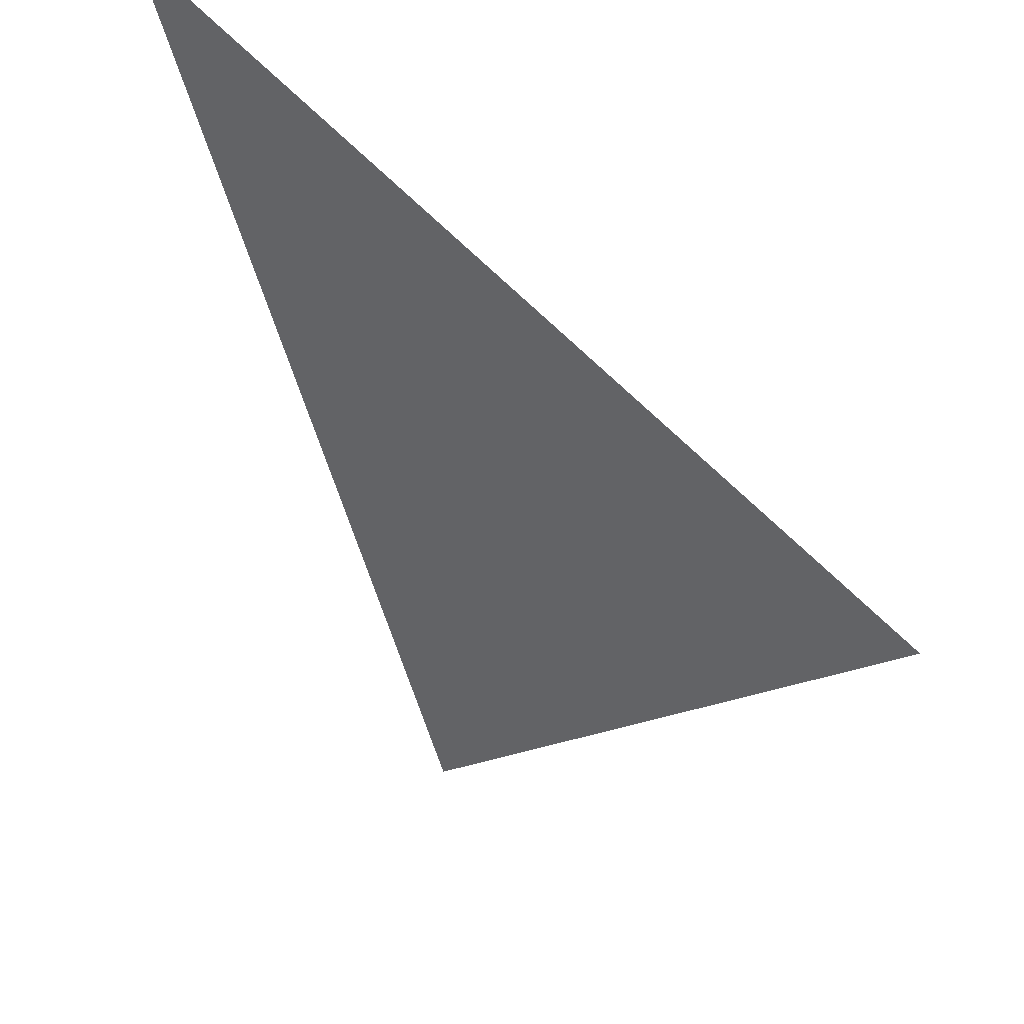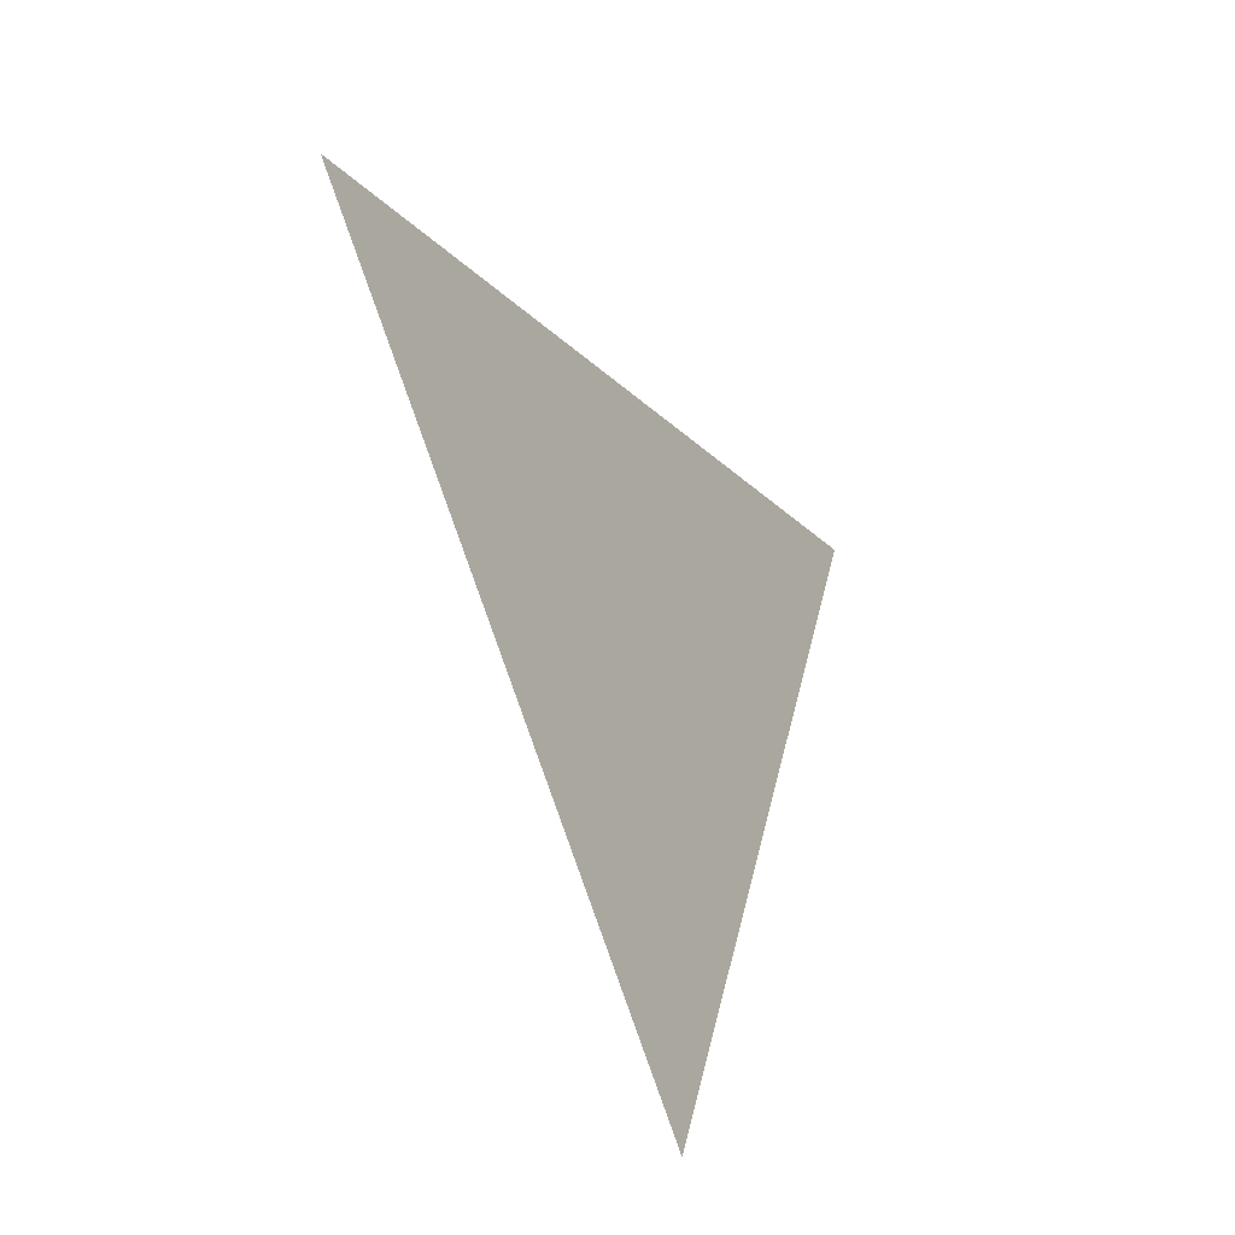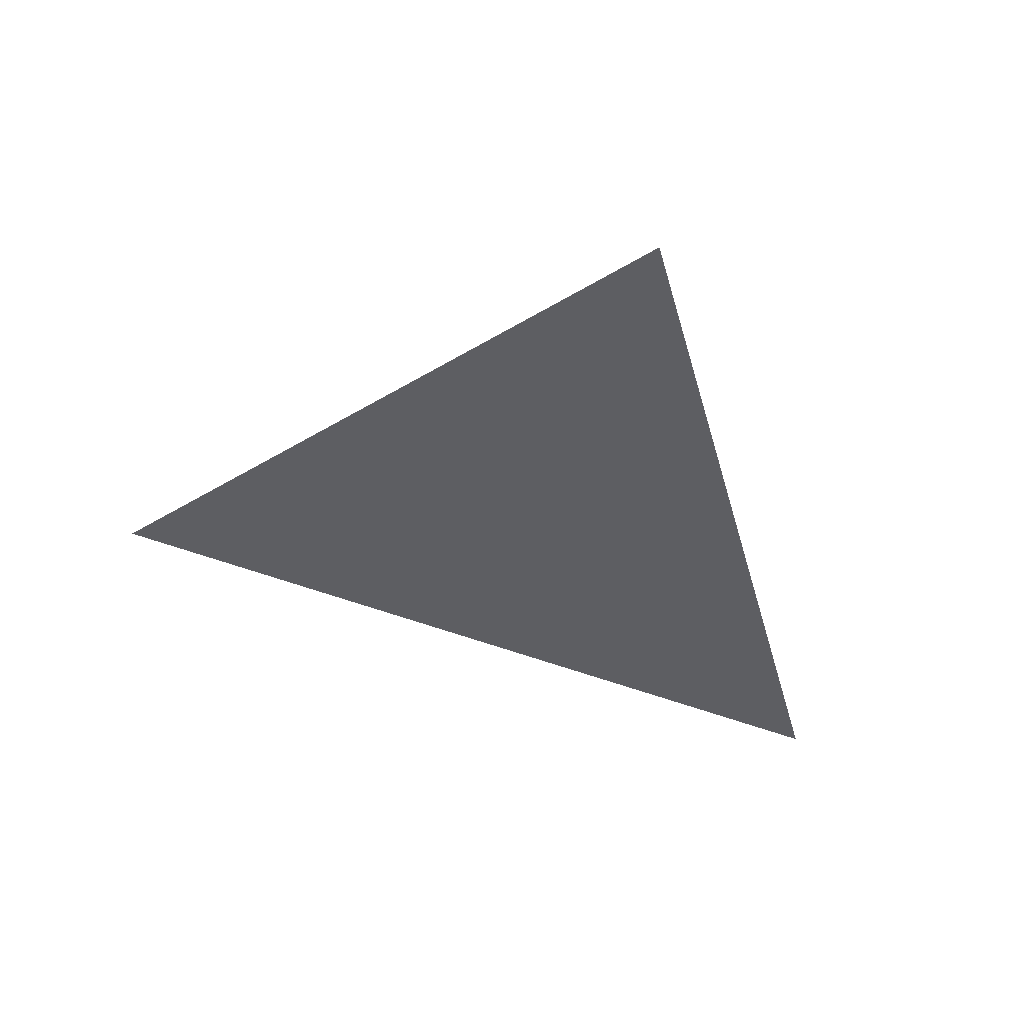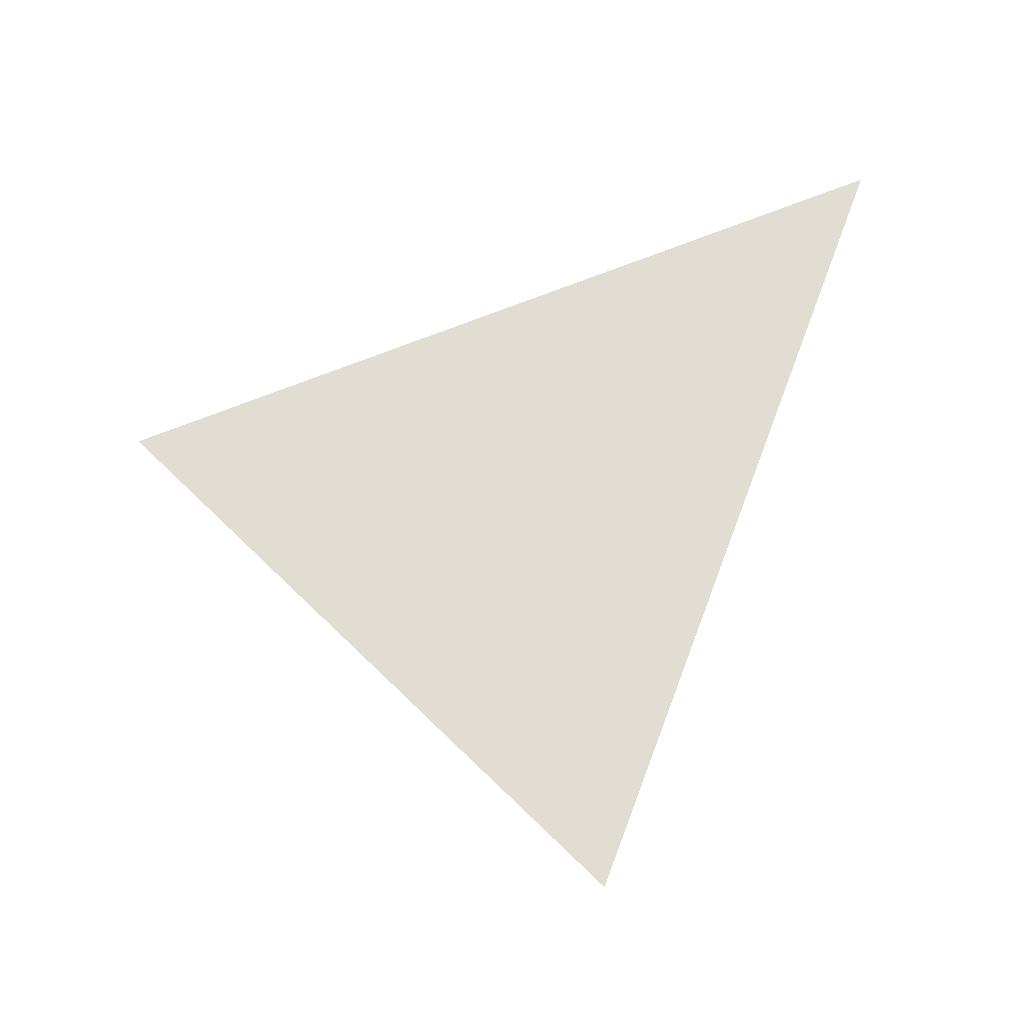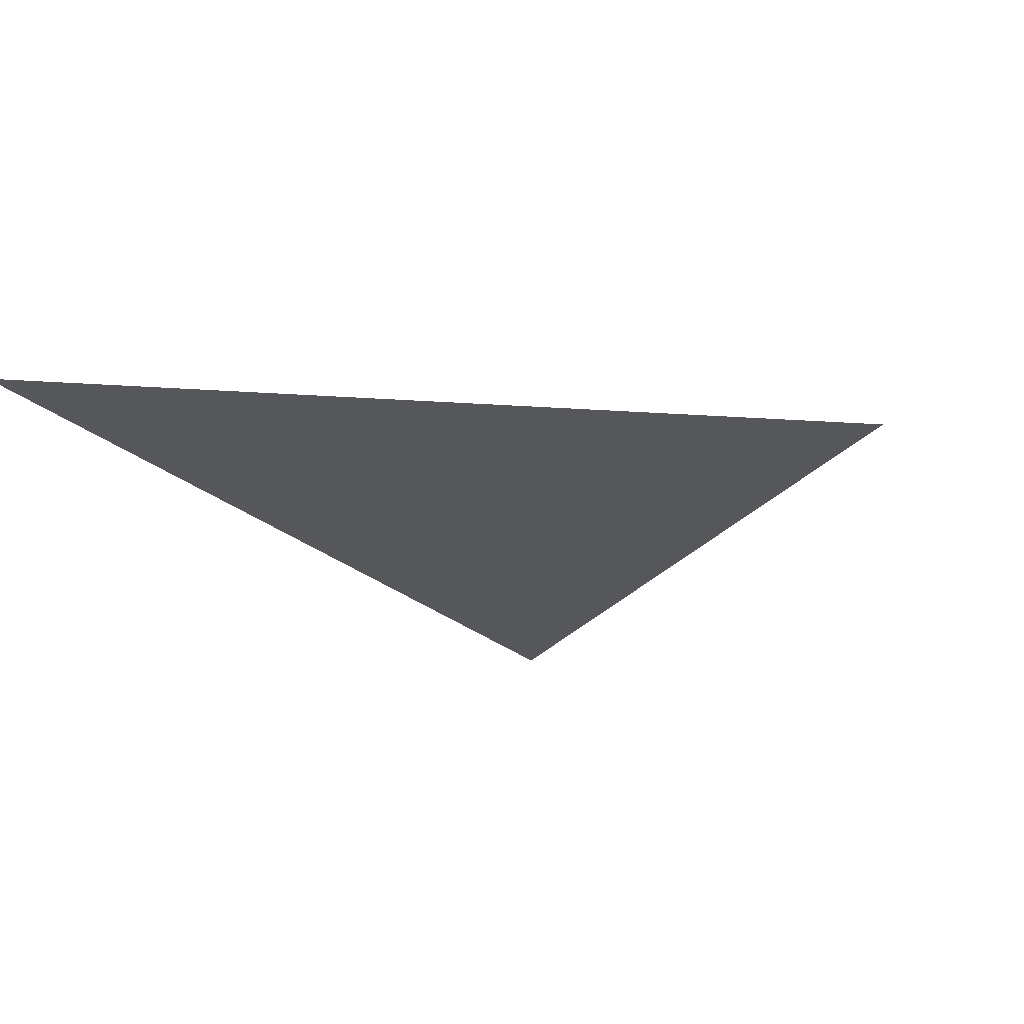
<metadata>
{"format":"obj","ext":"obj","renderer":"f3d","projection":"perspective","resolution":1024,"background":"white","views":[{"elev":43.1,"azim":-141.2,"up":"+Z"},{"elev":-42.3,"azim":-61.3,"up":"+Z"},{"elev":-38.7,"azim":-97.0,"up":"+Y"},{"elev":68.3,"azim":-90.7,"up":"+Y"},{"elev":-26.7,"azim":105.5,"up":"+Y"}]}
</metadata>
<code>
v  1.459  0  1.459
v  0.9901  0  1.275
v  1.275  0  1.275
v  1.275  0  0.9901
f 1 3 2
f 1 4 3
f 1 2 4
f 2 3 4

</code>
